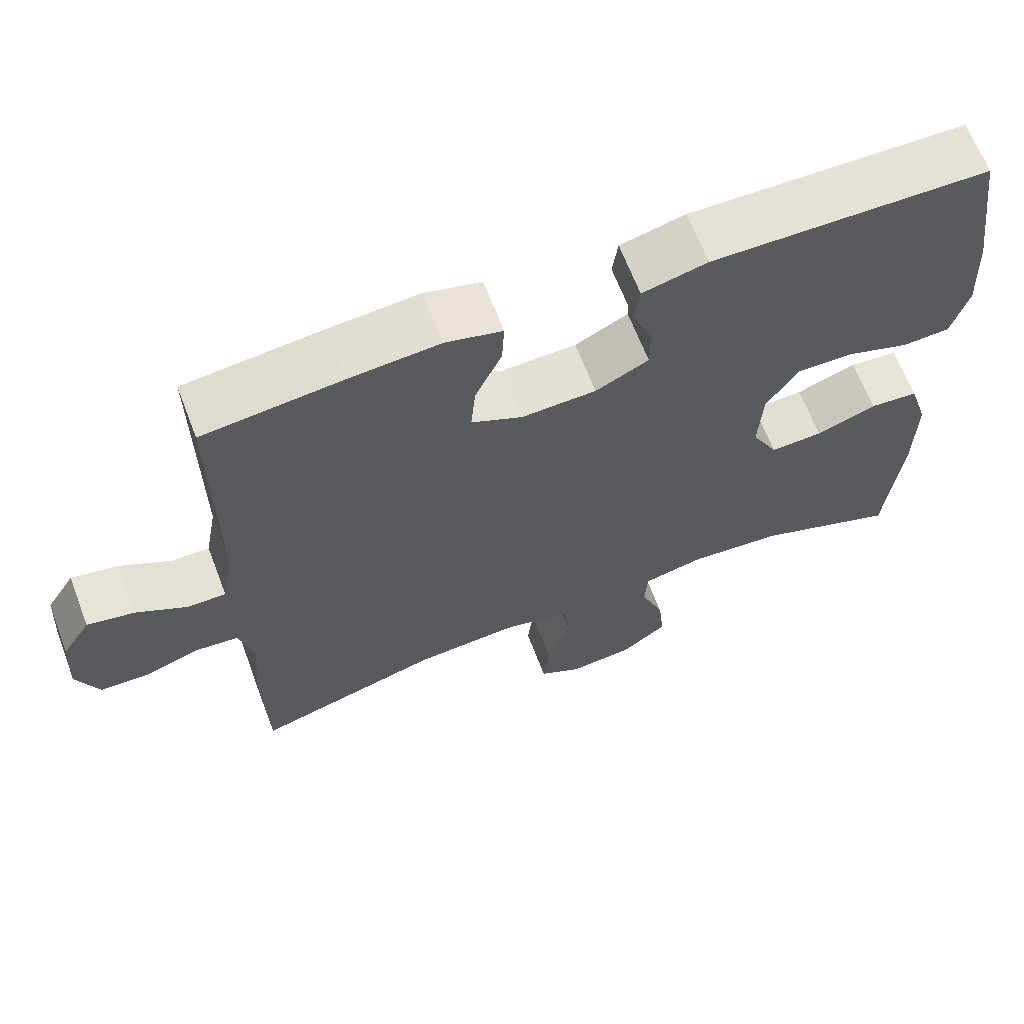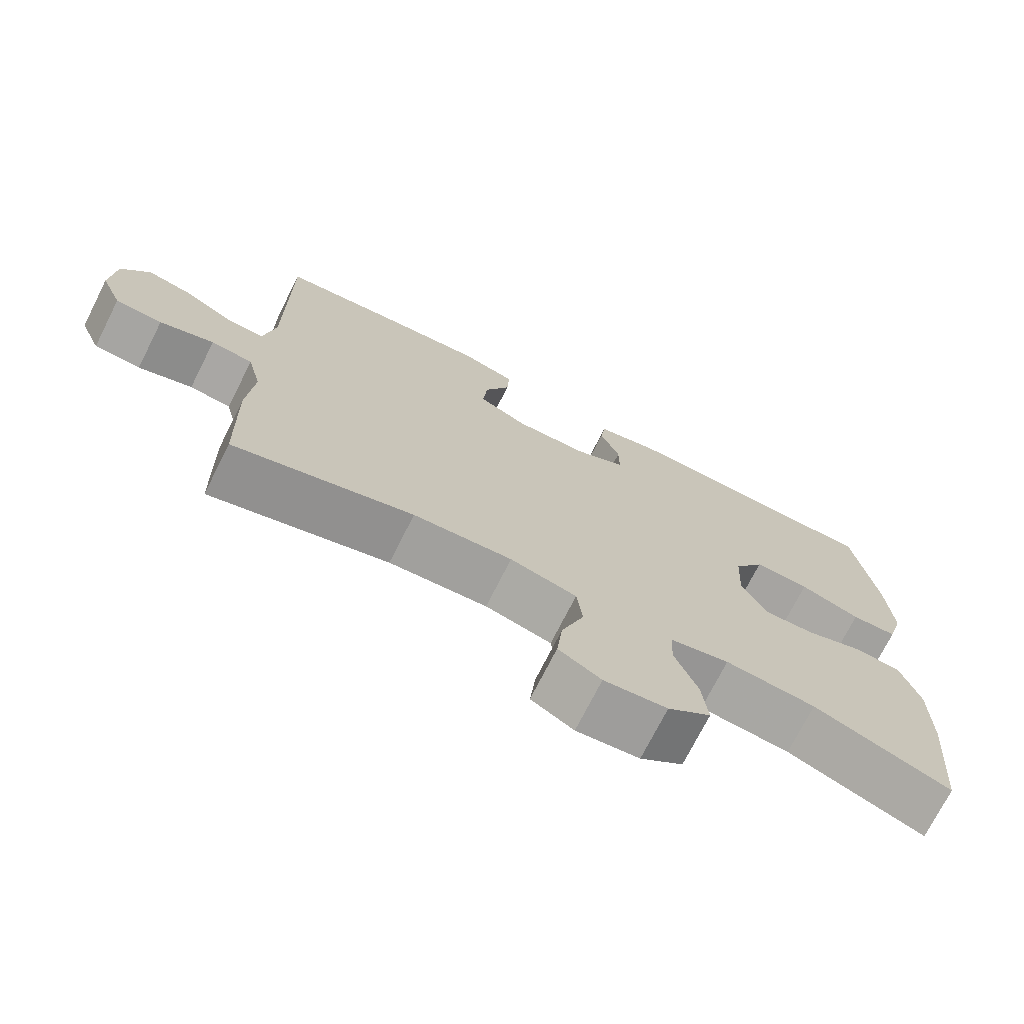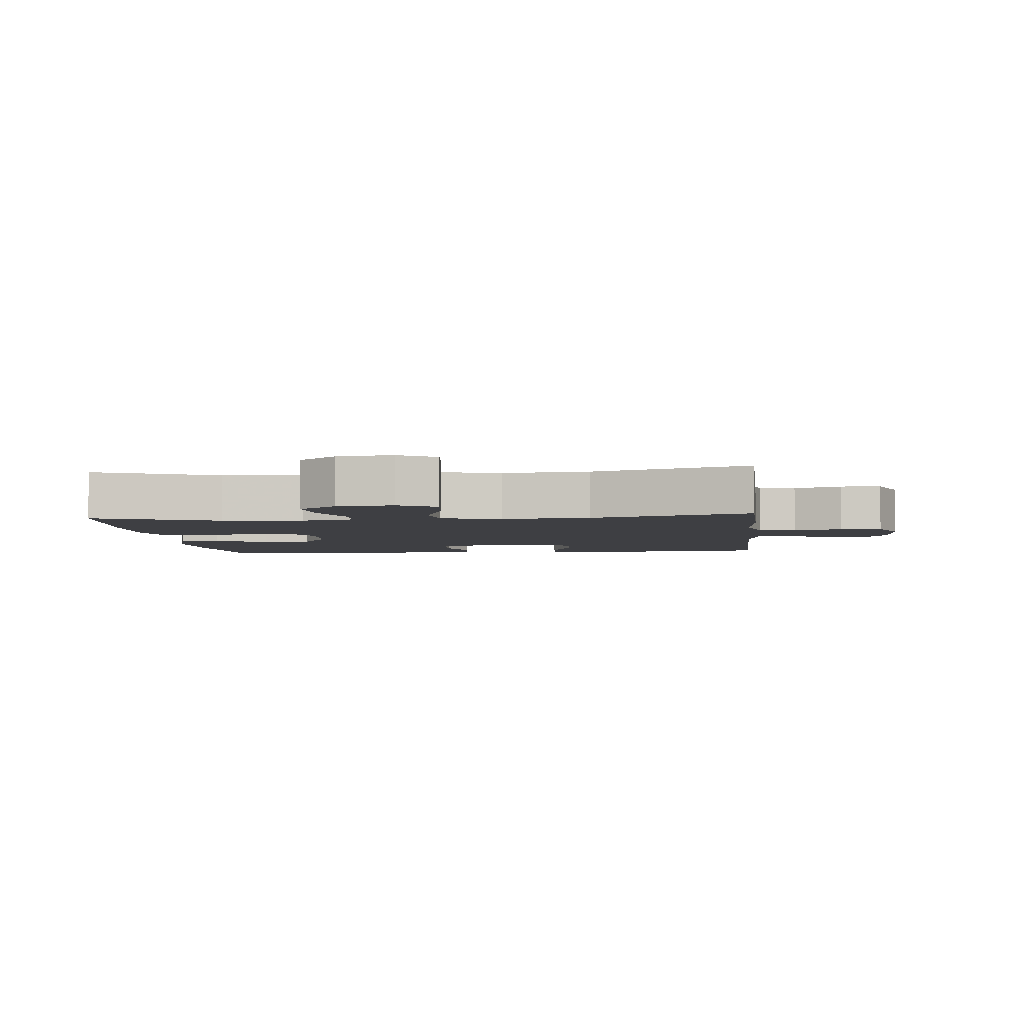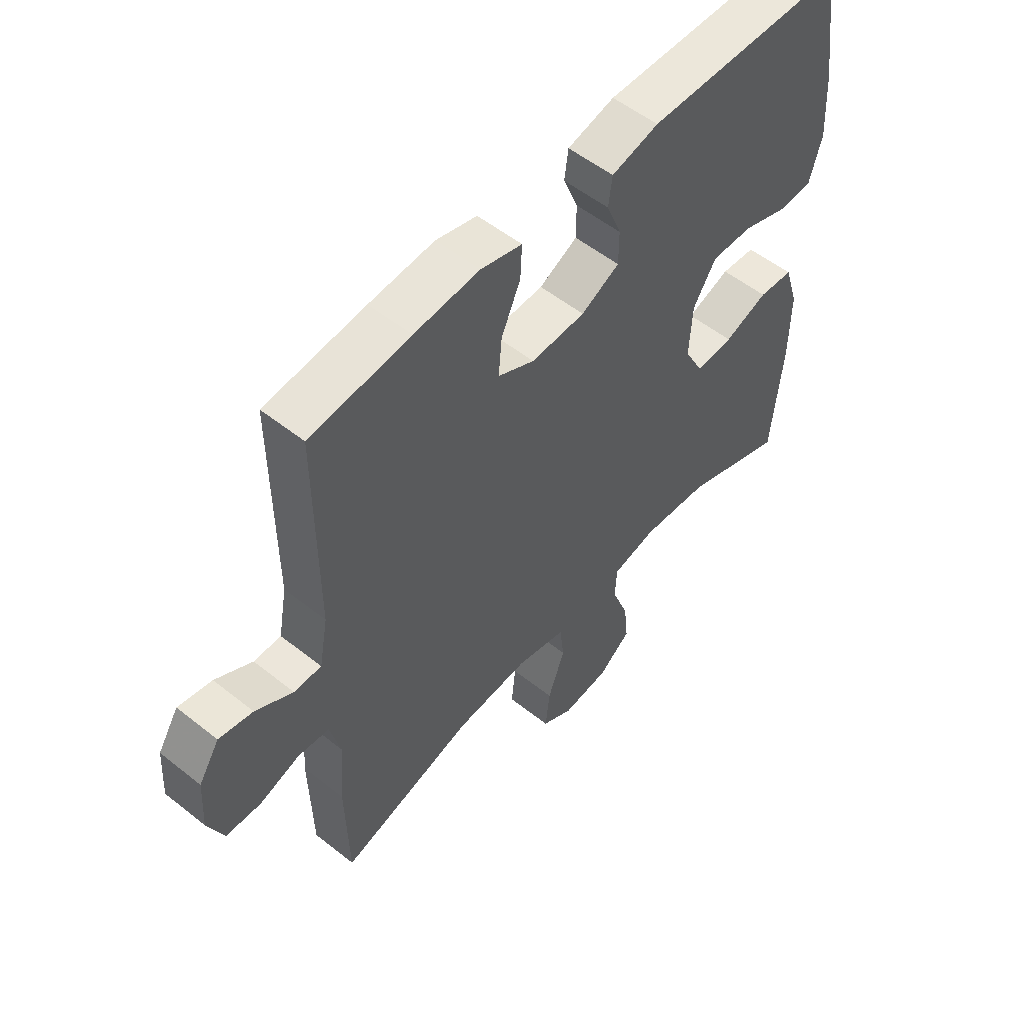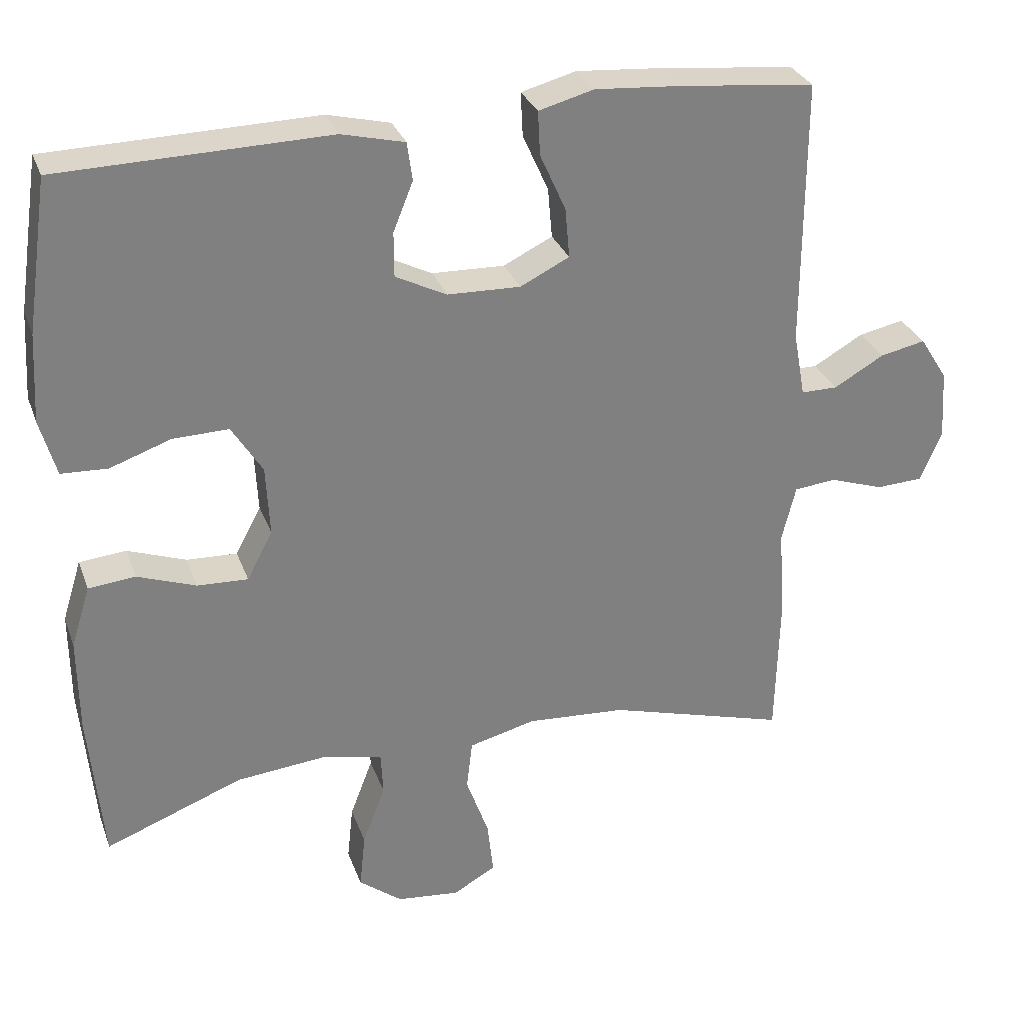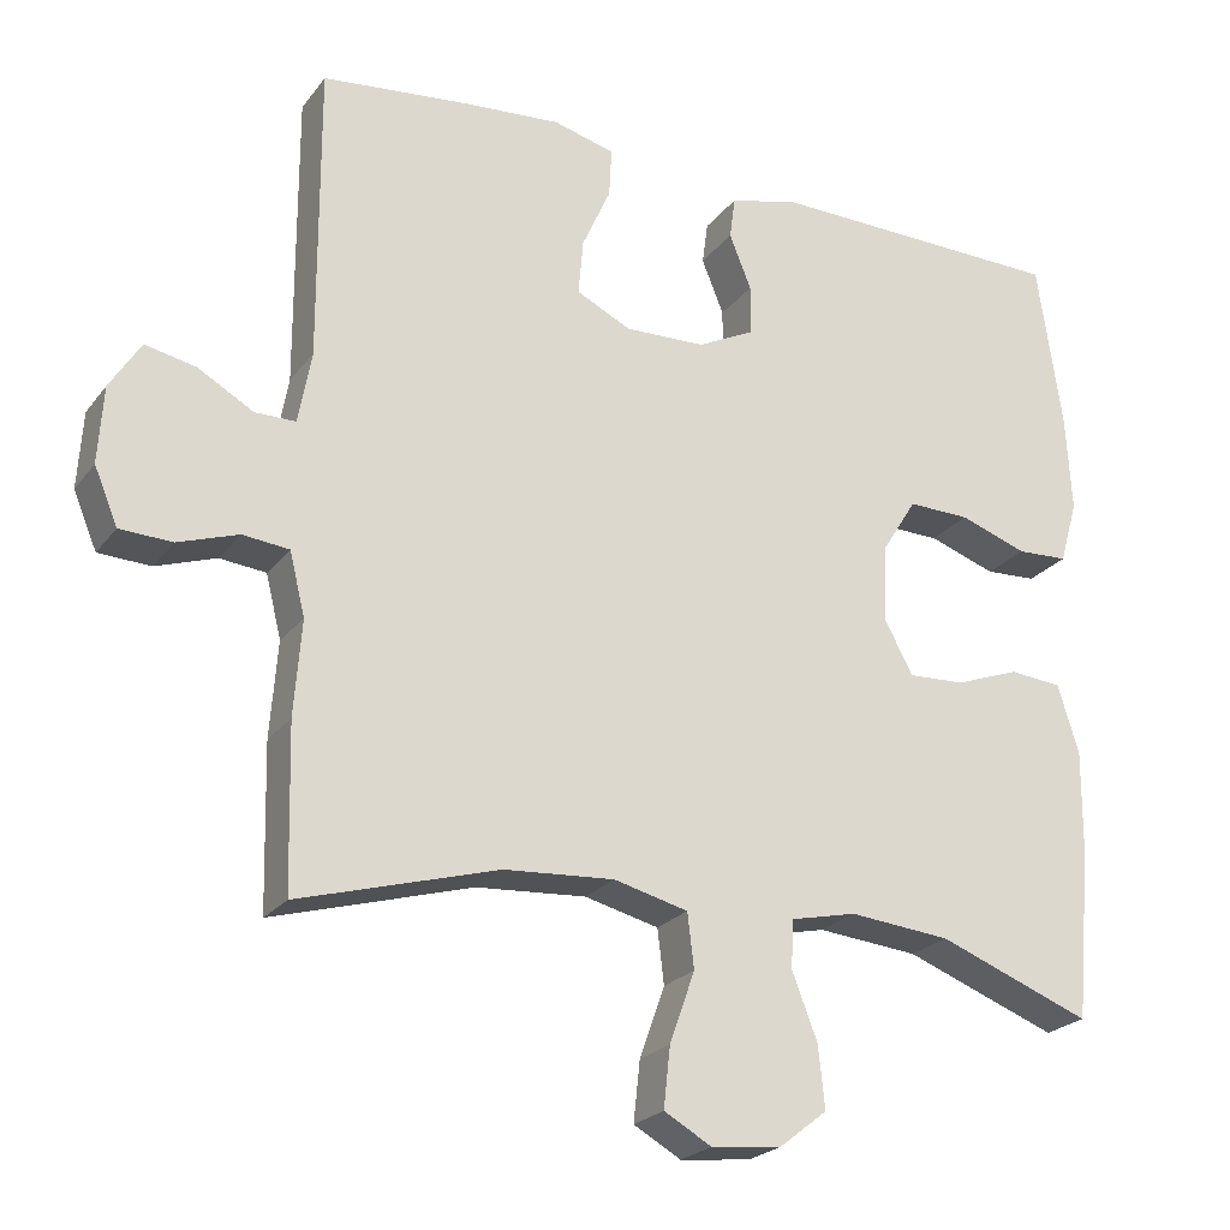
<metadata>
{"format":"obj","ext":"obj","renderer":"f3d","projection":"perspective","resolution":1024,"background":"white","views":[{"elev":65.5,"azim":-20.9,"up":"+Z"},{"elev":-73.0,"azim":-26.8,"up":"+Z"},{"elev":-4.2,"azim":-174.0,"up":"+Y"},{"elev":54.2,"azim":-49.8,"up":"+Z"},{"elev":29.9,"azim":162.0,"up":"+Z"},{"elev":-23.1,"azim":-27.4,"up":"+Z"}]}
</metadata>
<code>
v -0.5 0.07 0.5
v -0.318 0.07 0.519
v -0.199 0.07 0.528
v -0.124 0.07 0.508
v -0.127 0.07 0.448
v -0.162 0.07 0.37
v -0.168 0.07 0.302
v -0.101 0.07 0.269
v -0.002 0.07 0.272
v 0.068 0.07 0.307
v 0.068 0.07 0.368
v 0.041 0.07 0.435
v 0.048 0.07 0.487
v 0.134 0.07 0.508
v 0.5 0.07 0.5
v 0.53 0.07 0.294
v 0.537 0.07 0.174
v 0.515 0.07 0.096
v 0.452 0.07 0.093
v 0.369 0.07 0.122
v 0.293 0.07 0.124
v 0.251 0.07 0.057
v 0.246 0.07 -0.039
v 0.281 0.07 -0.105
v 0.35 0.07 -0.102
v 0.43 0.07 -0.073
v 0.494 0.07 -0.079
v 0.52 0.07 -0.163
v 0.519 0.07 -0.291
v 0.5 0.07 -0.5
v 0.312 0.07 -0.428
v 0.188 0.07 -0.416
v 0.107 0.07 -0.434
v 0.104 0.07 -0.493
v 0.135 0.07 -0.574
v 0.143 0.07 -0.65
v 0.084 0.07 -0.696
v -0.002 0.07 -0.705
v -0.06 0.07 -0.672
v -0.052 0.07 -0.598
v -0.021 0.07 -0.511
v -0.029 0.07 -0.444
v -0.12 0.07 -0.421
v -0.255 0.07 -0.43
v -0.5 0.07 -0.5
v -0.505 0.07 -0.3
v -0.496 0.07 -0.183
v -0.515 0.07 -0.106
v -0.572 0.07 -0.1
v -0.646 0.07 -0.125
v -0.71 0.07 -0.122
v -0.739 0.07 -0.053
v -0.733 0.07 0.041
v -0.695 0.07 0.101
v -0.633 0.07 0.088
v -0.565 0.07 0.049
v -0.515 0.07 0.049
v -0.499 0.07 0.137
v -0.5 0 0.5
v -0.318 0 0.519
v -0.199 0 0.528
v -0.124 0 0.508
v -0.127 0 0.448
v -0.162 0 0.37
v -0.168 0 0.302
v -0.101 0 0.269
v -0.002 0 0.272
v 0.068 0 0.307
v 0.068 0 0.368
v 0.041 0 0.435
v 0.048 0 0.487
v 0.134 0 0.508
v 0.5 0 0.5
v 0.53 0 0.294
v 0.537 0 0.174
v 0.515 0 0.096
v 0.452 0 0.093
v 0.369 0 0.122
v 0.293 0 0.124
v 0.251 0 0.057
v 0.246 0 -0.039
v 0.281 0 -0.105
v 0.35 0 -0.102
v 0.43 0 -0.073
v 0.494 0 -0.079
v 0.52 0 -0.163
v 0.519 0 -0.291
v 0.5 0 -0.5
v 0.312 0 -0.428
v 0.188 0 -0.416
v 0.107 0 -0.434
v 0.104 0 -0.493
v 0.135 0 -0.574
v 0.143 0 -0.65
v 0.084 0 -0.696
v -0.002 0 -0.705
v -0.06 0 -0.672
v -0.052 0 -0.598
v -0.021 0 -0.511
v -0.029 0 -0.444
v -0.12 0 -0.421
v -0.255 0 -0.43
v -0.5 0 -0.5
v -0.505 0 -0.3
v -0.496 0 -0.183
v -0.515 0 -0.106
v -0.572 0 -0.1
v -0.646 0 -0.125
v -0.71 0 -0.122
v -0.739 0 -0.053
v -0.733 0 0.041
v -0.695 0 0.101
v -0.633 0 0.088
v -0.565 0 0.049
v -0.515 0 0.049
v -0.499 0 0.137
f 54 55 56
f 53 54 56
f 52 53 56
f 51 52 56
f 50 51 56
f 49 50 56
f 48 49 56 57
f 47 48 57 58
f 44 45 46 47
f 1 2 3
f 58 1 3
f 47 58 3
f 44 47 3
f 43 44 3
f 39 40 41
f 38 39 41
f 37 38 41
f 36 37 41
f 35 36 41
f 34 35 41
f 33 34 41 42
f 32 33 42 43
f 29 30 31
f 28 29 31
f 27 28 31
f 26 27 31
f 25 26 31
f 24 25 31 32
f 23 24 32 43
f 18 19 20
f 17 18 20
f 16 17 20
f 15 16 20
f 14 15 20
f 13 14 20
f 12 13 20
f 11 12 20
f 10 11 20 21
f 9 10 21 22
f 3 4 5 6
f 3 6 7
f 43 3 7
f 22 23 43
f 9 22 43
f 8 9 43
f 7 8 43
f 114 113 112
f 114 112 111
f 114 111 110
f 114 110 109
f 114 109 108
f 114 108 107
f 115 114 107 106
f 116 115 106 105
f 105 104 103 102
f 61 60 59
f 61 59 116
f 61 116 105
f 61 105 102
f 61 102 101
f 99 98 97
f 99 97 96
f 99 96 95
f 99 95 94
f 99 94 93
f 99 93 92
f 100 99 92 91
f 101 100 91 90
f 89 88 87
f 89 87 86
f 89 86 85
f 89 85 84
f 89 84 83
f 90 89 83 82
f 101 90 82 81
f 78 77 76
f 78 76 75
f 78 75 74
f 78 74 73
f 78 73 72
f 78 72 71
f 78 71 70
f 78 70 69
f 79 78 69 68
f 80 79 68 67
f 64 63 62 61
f 65 64 61
f 65 61 101
f 101 81 80
f 101 80 67
f 101 67 66
f 101 66 65
f 1 59 60 2
f 2 60 61 3
f 3 61 62 4
f 4 62 63 5
f 5 63 64 6
f 6 64 65 7
f 7 65 66 8
f 8 66 67 9
f 9 67 68 10
f 10 68 69 11
f 11 69 70 12
f 12 70 71 13
f 13 71 72 14
f 14 72 73 15
f 15 73 74 16
f 16 74 75 17
f 17 75 76 18
f 18 76 77 19
f 19 77 78 20
f 20 78 79 21
f 21 79 80 22
f 22 80 81 23
f 23 81 82 24
f 24 82 83 25
f 25 83 84 26
f 26 84 85 27
f 27 85 86 28
f 28 86 87 29
f 29 87 88 30
f 30 88 89 31
f 31 89 90 32
f 32 90 91 33
f 33 91 92 34
f 34 92 93 35
f 35 93 94 36
f 36 94 95 37
f 37 95 96 38
f 38 96 97 39
f 39 97 98 40
f 40 98 99 41
f 41 99 100 42
f 42 100 101 43
f 43 101 102 44
f 44 102 103 45
f 45 103 104 46
f 46 104 105 47
f 47 105 106 48
f 48 106 107 49
f 49 107 108 50
f 50 108 109 51
f 51 109 110 52
f 52 110 111 53
f 53 111 112 54
f 54 112 113 55
f 55 113 114 56
f 56 114 115 57
f 57 115 116 58
f 58 116 59 1

</code>
